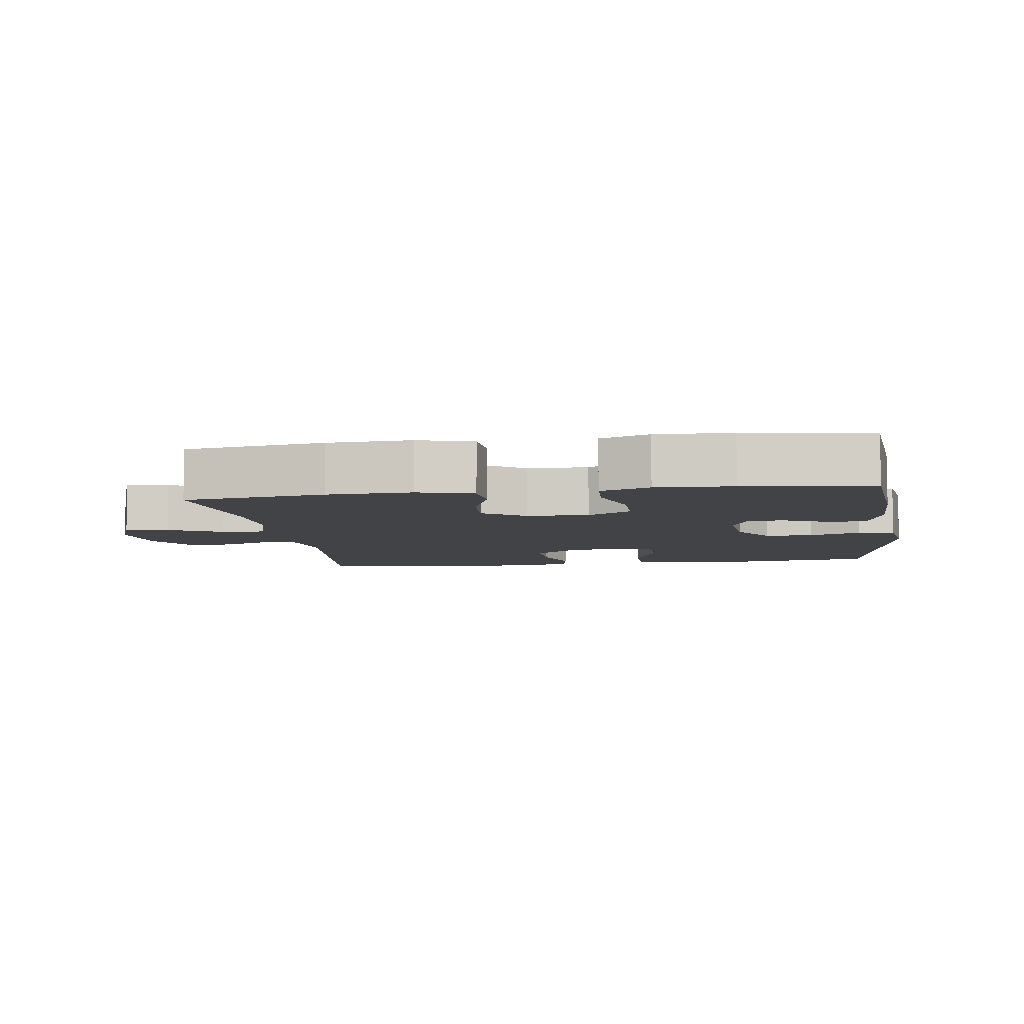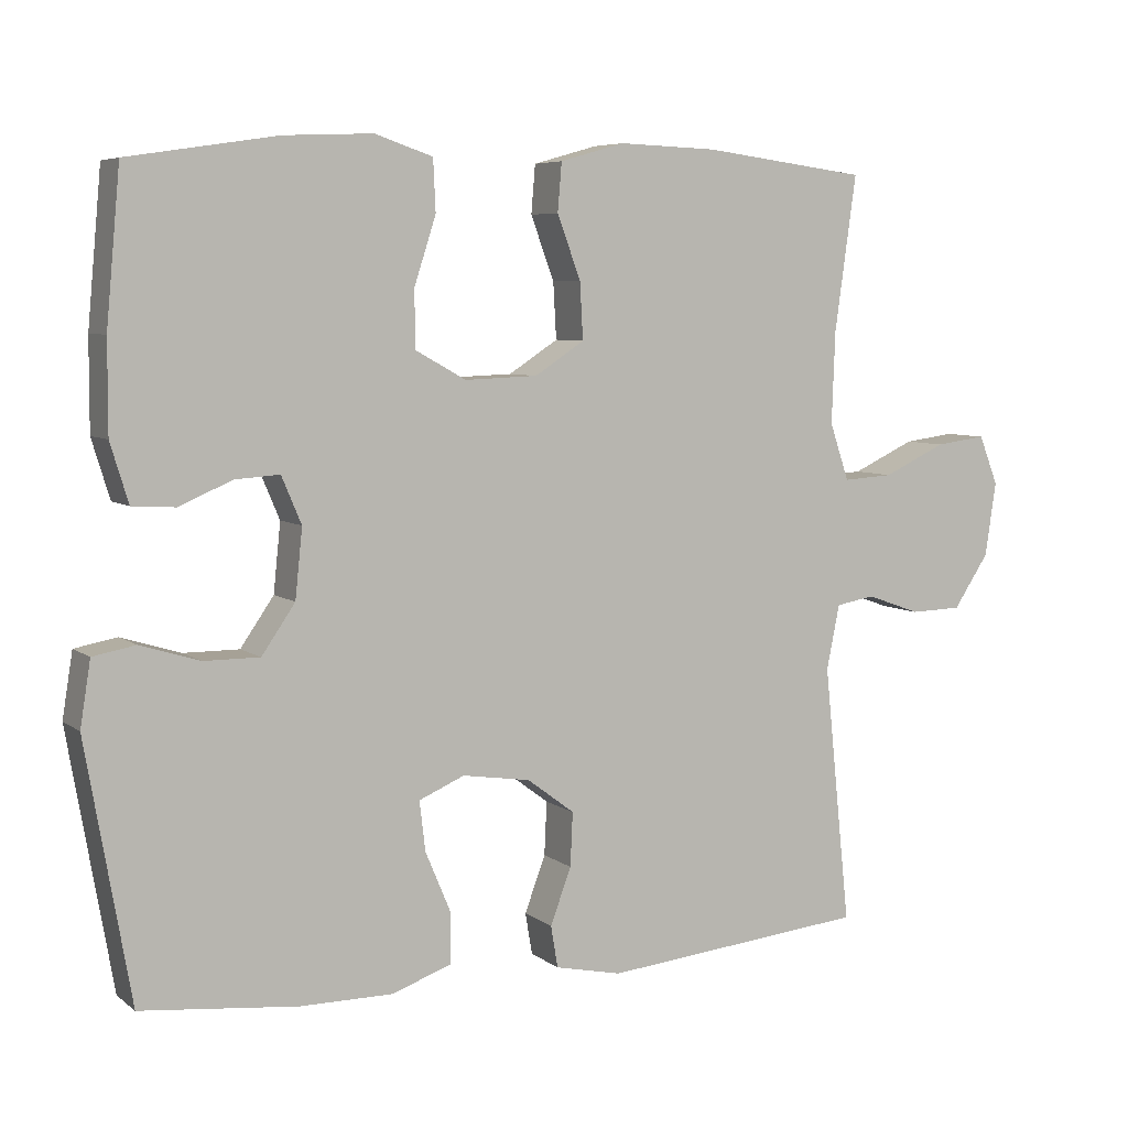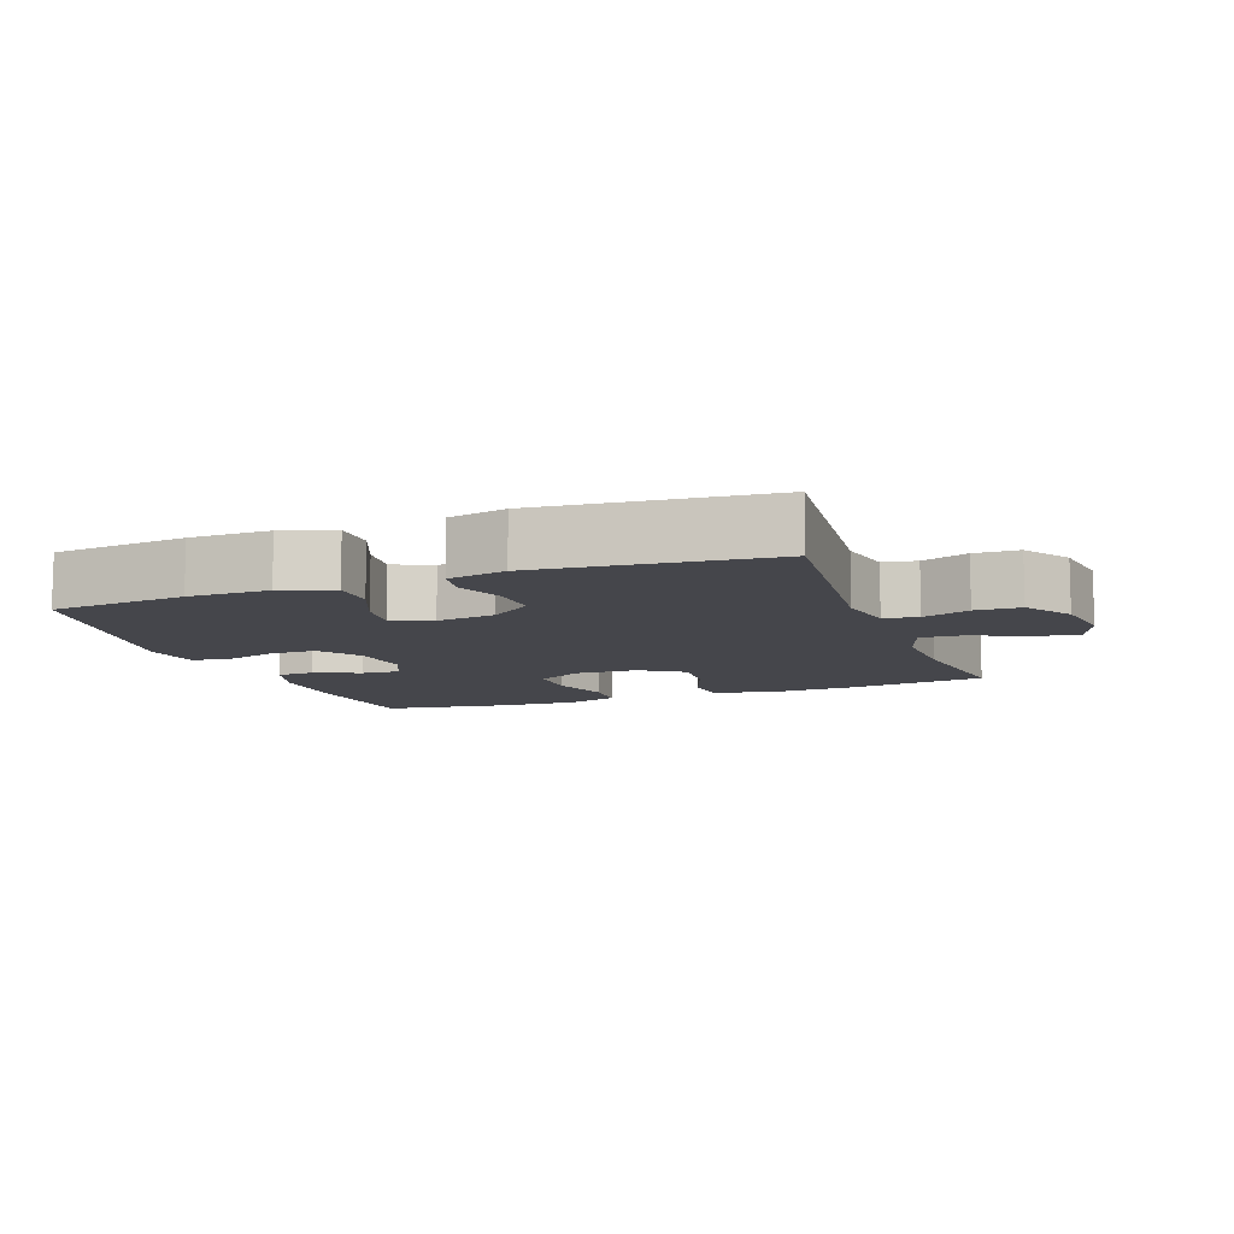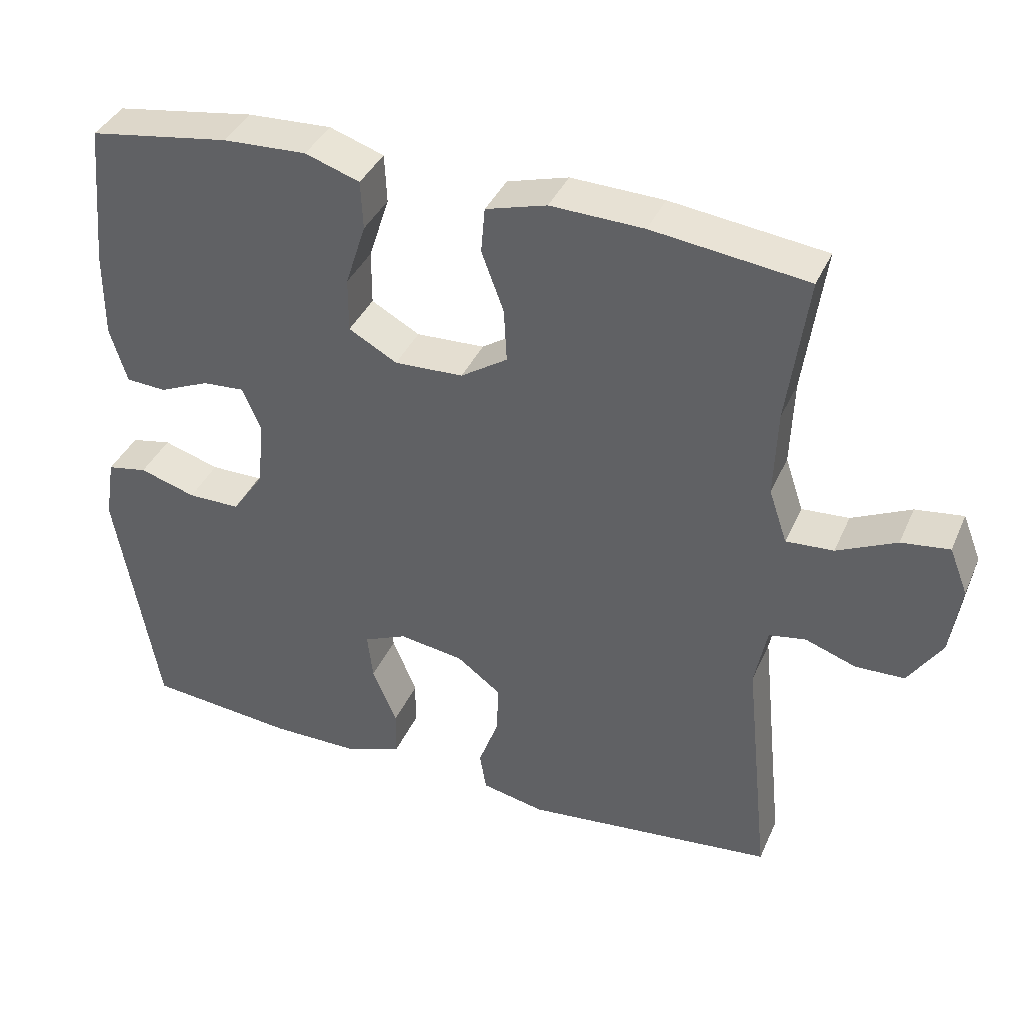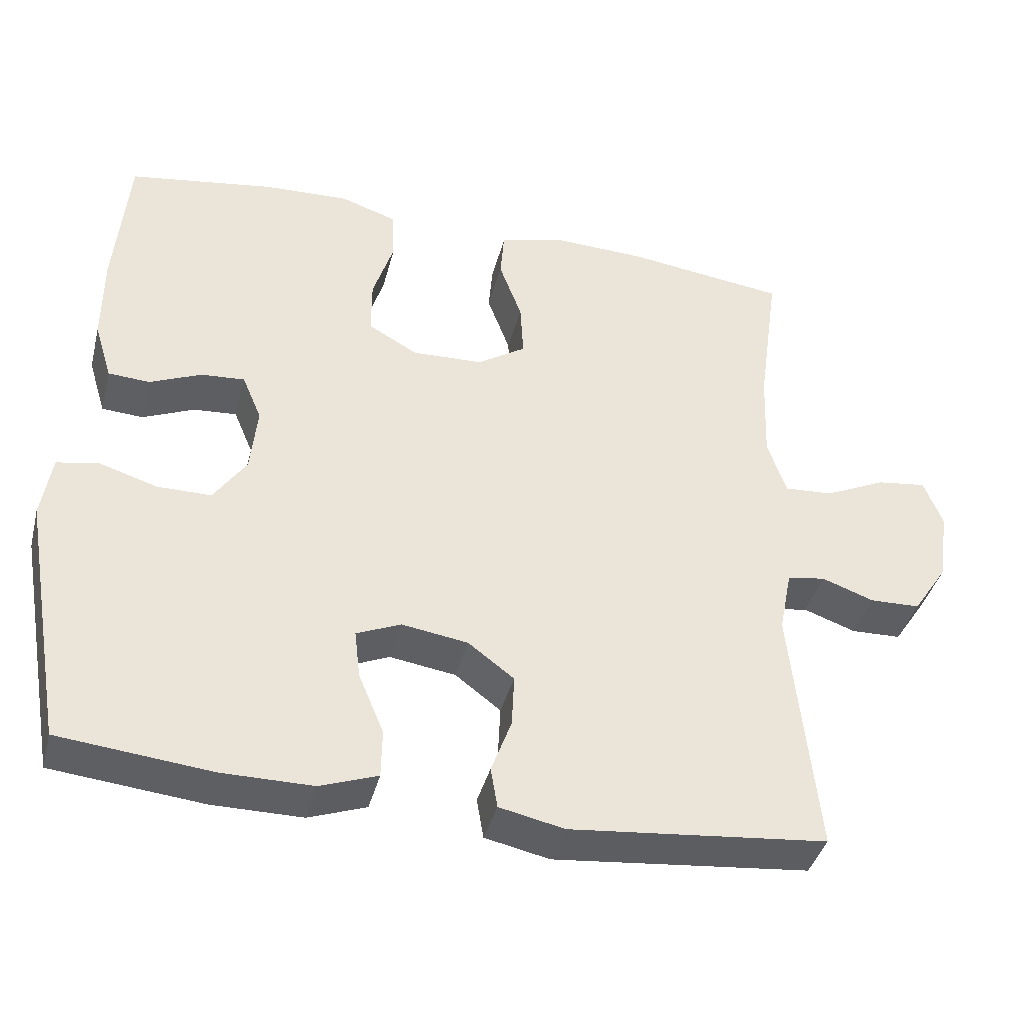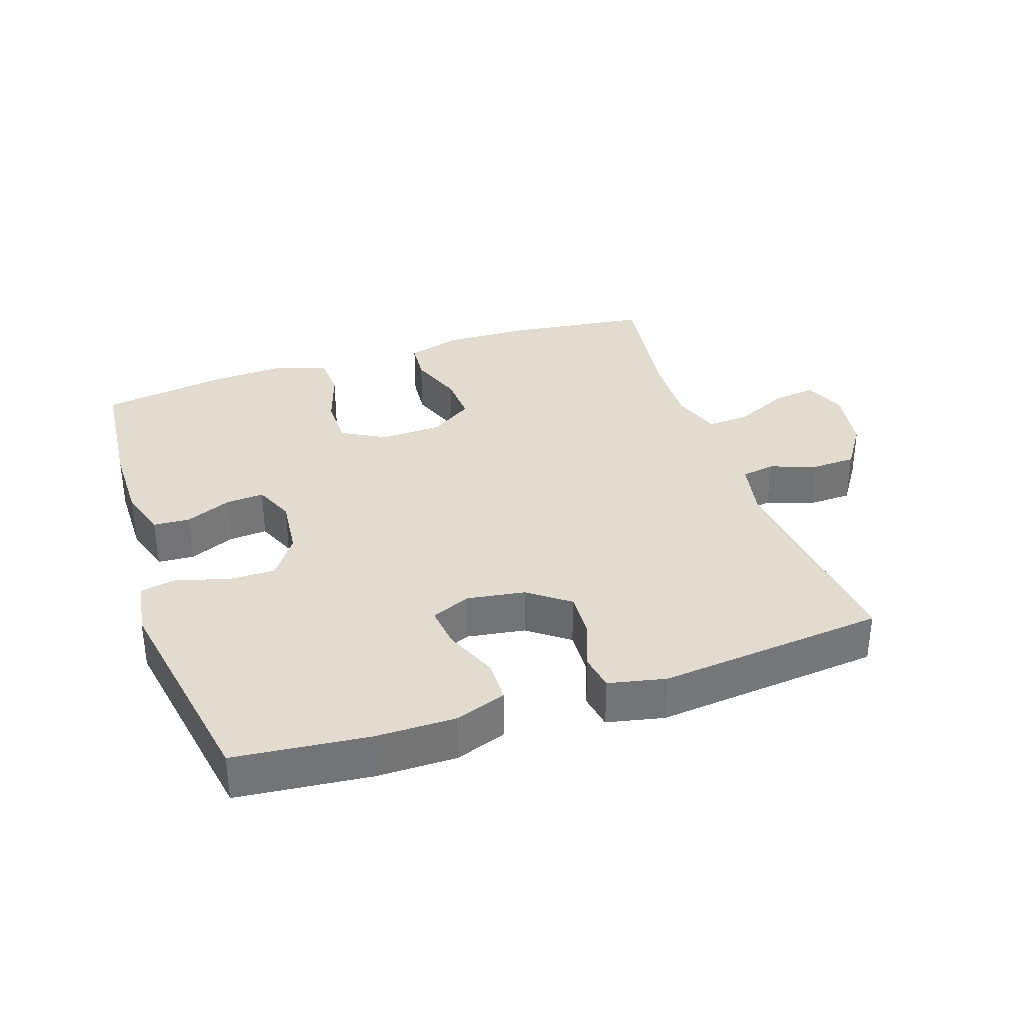
<metadata>
{"format":"obj","ext":"obj","renderer":"f3d","projection":"perspective","resolution":1024,"background":"white","views":[{"elev":-7.2,"azim":8.2,"up":"+Y"},{"elev":6.2,"azim":153.2,"up":"+Z"},{"elev":-10.0,"azim":-159.8,"up":"+Y"},{"elev":38.1,"azim":-158.0,"up":"+Z"},{"elev":-39.7,"azim":165.8,"up":"+Z"},{"elev":34.3,"azim":161.4,"up":"+Y"}]}
</metadata>
<code>
o path6474
v 0.5873 0.0375 -0.1582
v 0.5735 0.0375 -0.07181
v 0.517 0.0375 -0.06121
v 0.4377 0.0375 -0.08568
v 0.364 0.0375 -0.08577
v 0.3195 0.0375 -0.02137
v 0.31 0.0375 0.07029
v 0.3364 0.0375 0.1326
v 0.3955 0.0375 0.1285
v 0.4661 0.0375 0.09832
v 0.5228 0.0375 0.1018
v 0.5468 0.0375 0.1801
v 0.5464 0.0375 0.3007
v 0.5278 0.0375 0.5025
v 0.3301 0.0375 0.533
v 0.2121 0.0375 0.5382
v 0.1355 0.0375 0.5123
v 0.1323 0.0375 0.4437
v 0.1608 0.0375 0.3554
v 0.1611 0.0375 0.2792
v 0.09317 0.0375 0.2414
v -0.00346 0.0375 0.245
v -0.06919 0.0375 0.2879
v -0.06497 0.0375 0.363
v -0.03382 0.0375 0.4468
v -0.03923 0.0375 0.5109
v -0.125 0.0375 0.5352
v -0.2558 0.0375 0.5305
v -0.4741 0.0375 0.5025
v -0.4455 0.0375 0.2964
v -0.441 0.0375 0.1747
v -0.4667 0.0375 0.09902
v -0.5333 0.0375 0.1032
v -0.6169 0.0375 0.1422
v -0.6845 0.0375 0.1511
v -0.7102 0.0375 0.08595
v -0.6954 0.0375 -0.01277
v -0.6483 0.0375 -0.08359
v -0.5793 0.0375 -0.08561
v -0.508 0.0375 -0.06018
v -0.456 0.0375 -0.06923
v -0.4387 0.0375 -0.1554
v -0.4741 0.0375 -0.4992
v -0.1218 0.0375 -0.5342
v -0.03326 0.0375 -0.5152
v -0.02393 0.0375 -0.46
v -0.05167 0.0375 -0.3851
v -0.05495 0.0375 -0.3139
v 0.007782 0.0375 -0.2668
v 0.0984 0.0375 -0.2531
v 0.1588 0.0375 -0.2791
v 0.151 0.0375 -0.3451
v 0.1167 0.0375 -0.4266
v 0.1178 0.0375 -0.4927
v 0.197 0.0375 -0.5209
v 0.3205 0.0375 -0.5206
v 0.5278 0.0375 -0.4992
v 0.5873 -0.0375 -0.1582
v 0.5735 -0.0375 -0.07181
v 0.517 -0.0375 -0.06121
v 0.4377 -0.0375 -0.08568
v 0.364 -0.0375 -0.08577
v 0.3195 -0.0375 -0.02137
v 0.31 -0.0375 0.07029
v 0.3364 -0.0375 0.1326
v 0.3955 -0.0375 0.1285
v 0.4661 -0.0375 0.09832
v 0.5228 -0.0375 0.1018
v 0.5468 -0.0375 0.1801
v 0.5464 -0.0375 0.3007
v 0.5278 -0.0375 0.5025
v 0.3301 -0.0375 0.533
v 0.2121 -0.0375 0.5382
v 0.1355 -0.0375 0.5123
v 0.1323 -0.0375 0.4437
v 0.1608 -0.0375 0.3554
v 0.1611 -0.0375 0.2792
v 0.09317 -0.0375 0.2414
v -0.00346 -0.0375 0.245
v -0.06919 -0.0375 0.2879
v -0.06497 -0.0375 0.363
v -0.03382 -0.0375 0.4468
v -0.03923 -0.0375 0.5109
v -0.125 -0.0375 0.5352
v -0.2558 -0.0375 0.5305
v -0.4741 -0.0375 0.5025
v -0.4455 -0.0375 0.2964
v -0.441 -0.0375 0.1747
v -0.4667 -0.0375 0.09902
v -0.5333 -0.0375 0.1032
v -0.6169 -0.0375 0.1422
v -0.6845 -0.0375 0.1511
v -0.7102 -0.0375 0.08595
v -0.6954 -0.0375 -0.01277
v -0.6483 -0.0375 -0.08359
v -0.5793 -0.0375 -0.08561
v -0.508 -0.0375 -0.06018
v -0.456 -0.0375 -0.06923
v -0.4387 -0.0375 -0.1554
v -0.4741 -0.0375 -0.4992
v -0.1218 -0.0375 -0.5342
v -0.03326 -0.0375 -0.5152
v -0.02393 -0.0375 -0.46
v -0.05167 -0.0375 -0.3851
v -0.05495 -0.0375 -0.3139
v 0.007782 -0.0375 -0.2668
v 0.0984 -0.0375 -0.2531
v 0.1588 -0.0375 -0.2791
v 0.151 -0.0375 -0.3451
v 0.1167 -0.0375 -0.4266
v 0.1178 -0.0375 -0.4927
v 0.197 -0.0375 -0.5209
v 0.3205 -0.0375 -0.5206
v 0.5278 -0.0375 -0.4992
v 0.3301 0.0375 0.533
v 0.2121 0.0375 0.5382
v 0.1355 0.0375 0.5123
v 0.1355 0.0375 0.5123
v -0.03923 0.0375 0.5109
v -0.03923 0.0375 0.5109
v -0.125 0.0375 0.5352
v -0.2558 0.0375 0.5305
v 0.5278 0.0375 0.5025
v 0.5278 0.0375 0.5025
v 0.1323 0.0375 0.4437
v -0.03382 0.0375 0.4468
v -0.4741 0.0375 0.5025
v -0.4741 0.0375 0.5025
v -0.06497 0.0375 0.363
v 0.1608 0.0375 0.3554
v 0.5464 0.0375 0.3007
v -0.4455 0.0375 0.2964
v -0.06919 0.0375 0.2879
v 0.1611 0.0375 0.2792
v 0.1611 0.0375 0.2792
v 0.5468 0.0375 0.1801
v -0.441 0.0375 0.1747
v -0.00346 0.0375 0.245
v 0.09317 0.0375 0.2414
v 0.5228 0.0375 0.1018
v 0.5228 0.0375 0.1018
v 0.3364 0.0375 0.1326
v 0.3364 0.0375 0.1326
v 0.3955 0.0375 0.1285
v -0.4667 0.0375 0.09902
v -0.4667 0.0375 0.09902
v -0.6169 0.0375 0.1422
v -0.6845 0.0375 0.1511
v -0.6845 0.0375 0.1511
v -0.7102 0.0375 0.08595
v -0.5333 0.0375 0.1032
v 0.31 0.0375 0.07029
v 0.4661 0.0375 0.09832
v -0.6954 0.0375 -0.01277
v 0.3195 0.0375 -0.02137
v -0.6483 0.0375 -0.08359
v 0.364 0.0375 -0.08577
v -0.508 0.0375 -0.06018
v -0.456 0.0375 -0.06923
v -0.456 0.0375 -0.06923
v -0.5793 0.0375 -0.08561
v 0.5735 0.0375 -0.07181
v 0.5735 0.0375 -0.07181
v 0.517 0.0375 -0.06121
v 0.4377 0.0375 -0.08568
v -0.4387 0.0375 -0.1554
v 0.5873 0.0375 -0.1582
v 0.0984 0.0375 -0.2531
v 0.1588 0.0375 -0.2791
v 0.1588 0.0375 -0.2791
v 0.007782 0.0375 -0.2668
v -0.05495 0.0375 -0.3139
v 0.151 0.0375 -0.3451
v -0.05167 0.0375 -0.3851
v 0.1167 0.0375 -0.4266
v -0.02393 0.0375 -0.46
v 0.1178 0.0375 -0.4927
v 0.1178 0.0375 -0.4927
v -0.03326 0.0375 -0.5152
v -0.03326 0.0375 -0.5152
v -0.4741 0.0375 -0.4992
v -0.4741 0.0375 -0.4992
v 0.5278 0.0375 -0.4992
v 0.5278 0.0375 -0.4992
v 0.197 0.0375 -0.5209
v 0.3205 0.0375 -0.5206
v -0.1218 0.0375 -0.5342
v 0.3301 -0.0375 0.533
v 0.2121 -0.0375 0.5382
v 0.1355 -0.0375 0.5123
v 0.1355 -0.0375 0.5123
v -0.03923 -0.0375 0.5109
v -0.03923 -0.0375 0.5109
v -0.125 -0.0375 0.5352
v -0.2558 -0.0375 0.5305
v 0.5278 -0.0375 0.5025
v 0.5278 -0.0375 0.5025
v 0.1323 -0.0375 0.4437
v -0.03382 -0.0375 0.4468
v -0.4741 -0.0375 0.5025
v -0.4741 -0.0375 0.5025
v -0.06497 -0.0375 0.363
v 0.1608 -0.0375 0.3554
v 0.5464 -0.0375 0.3007
v -0.4455 -0.0375 0.2964
v -0.06919 -0.0375 0.2879
v 0.1611 -0.0375 0.2792
v 0.1611 -0.0375 0.2792
v 0.5468 -0.0375 0.1801
v -0.441 -0.0375 0.1747
v -0.00346 -0.0375 0.245
v 0.09317 -0.0375 0.2414
v 0.5228 -0.0375 0.1018
v 0.5228 -0.0375 0.1018
v 0.3364 -0.0375 0.1326
v 0.3364 -0.0375 0.1326
v 0.3955 -0.0375 0.1285
v -0.4667 -0.0375 0.09902
v -0.4667 -0.0375 0.09902
v -0.6169 -0.0375 0.1422
v -0.6845 -0.0375 0.1511
v -0.6845 -0.0375 0.1511
v -0.7102 -0.0375 0.08595
v -0.5333 -0.0375 0.1032
v 0.31 -0.0375 0.07029
v 0.4661 -0.0375 0.09832
v -0.6954 -0.0375 -0.01277
v 0.3195 -0.0375 -0.02137
v -0.6483 -0.0375 -0.08359
v 0.364 -0.0375 -0.08577
v -0.508 -0.0375 -0.06018
v -0.456 -0.0375 -0.06923
v -0.456 -0.0375 -0.06923
v -0.5793 -0.0375 -0.08561
v 0.5735 -0.0375 -0.07181
v 0.5735 -0.0375 -0.07181
v 0.517 -0.0375 -0.06121
v 0.4377 -0.0375 -0.08568
v -0.4387 -0.0375 -0.1554
v 0.5873 -0.0375 -0.1582
v 0.0984 -0.0375 -0.2531
v 0.1588 -0.0375 -0.2791
v 0.1588 -0.0375 -0.2791
v 0.007782 -0.0375 -0.2668
v -0.05495 -0.0375 -0.3139
v 0.151 -0.0375 -0.3451
v -0.05167 -0.0375 -0.3851
v 0.1167 -0.0375 -0.4266
v -0.02393 -0.0375 -0.46
v 0.1178 -0.0375 -0.4927
v 0.1178 -0.0375 -0.4927
v -0.03326 -0.0375 -0.5152
v -0.03326 -0.0375 -0.5152
v -0.4741 -0.0375 -0.4992
v -0.4741 -0.0375 -0.4992
v 0.5278 -0.0375 -0.4992
v 0.5278 -0.0375 -0.4992
v 0.197 -0.0375 -0.5209
v 0.3205 -0.0375 -0.5206
v -0.1218 -0.0375 -0.5342
f 210 206 205
f 241 228 212
f 211 241 212
f 218 206 210
f 206 232 211
f 234 224 227
f 238 240 237
f 206 202 205
f 203 188 189
f 244 239 245
f 252 249 260
f 235 237 240
f 223 227 220
f 195 202 194
f 188 204 196
f 205 202 195
f 259 230 242
f 204 217 209
f 215 204 203
f 248 258 246
f 259 246 258
f 220 227 224
f 209 217 226
f 239 244 232
f 198 189 190
f 209 226 213
f 260 247 254
f 244 241 211
f 232 218 231
f 205 195 200
f 218 232 206
f 254 245 239
f 232 244 211
f 224 231 218
f 225 215 207
f 207 215 203
f 230 259 238
f 212 228 225
f 240 238 256
f 256 238 259
f 212 225 207
f 234 231 224
f 221 223 220
f 228 242 230
f 229 234 227
f 215 217 204
f 188 203 204
f 202 199 194
f 203 189 198
f 242 228 241
f 247 260 249
f 250 258 248
f 194 199 192
f 259 242 246
f 247 245 254
f 15 16 73 72
f 16 118 191 73
f 120 27 84 193
f 27 28 85 84
f 124 15 72 197
f 17 18 75 74
f 25 26 83 82
f 28 128 201 85
f 24 25 82 81
f 18 19 76 75
f 13 14 71 70
f 29 30 87 86
f 23 24 81 80
f 19 135 208 76
f 12 13 70 69
f 30 31 88 87
f 22 23 80 79
f 20 21 78 77
f 21 22 79 78
f 141 12 69 214
f 143 9 66 216
f 31 146 219 88
f 34 149 222 91
f 35 36 93 92
f 33 34 91 90
f 7 8 65 64
f 10 11 68 67
f 9 10 67 66
f 32 33 90 89
f 36 37 94 93
f 6 7 64 63
f 37 38 95 94
f 5 6 63 62
f 40 160 233 97
f 39 40 97 96
f 38 39 96 95
f 163 3 60 236
f 3 4 61 60
f 41 42 99 98
f 1 2 59 58
f 4 5 62 61
f 50 170 243 107
f 49 50 107 106
f 48 49 106 105
f 51 52 109 108
f 47 48 105 104
f 52 53 110 109
f 46 47 104 103
f 53 178 251 110
f 180 46 103 253
f 42 182 255 99
f 184 1 58 257
f 54 55 112 111
f 56 57 114 113
f 55 56 113 112
f 44 45 102 101
f 43 44 101 100
f 137 132 133
f 168 139 155
f 138 139 168
f 145 137 133
f 133 138 159
f 161 154 151
f 165 164 167
f 133 132 129
f 130 116 115
f 171 172 166
f 179 187 176
f 162 167 164
f 150 147 154
f 122 121 129
f 115 123 131
f 132 122 129
f 186 169 157
f 131 136 144
f 142 130 131
f 175 173 185
f 186 185 173
f 147 151 154
f 136 153 144
f 166 159 171
f 125 117 116
f 136 140 153
f 187 181 174
f 171 138 168
f 159 158 145
f 132 127 122
f 145 133 159
f 181 166 172
f 159 138 171
f 151 145 158
f 152 134 142
f 134 130 142
f 157 165 186
f 139 152 155
f 167 183 165
f 183 186 165
f 139 134 152
f 161 151 158
f 148 147 150
f 155 157 169
f 156 154 161
f 142 131 144
f 115 131 130
f 129 121 126
f 130 125 116
f 169 168 155
f 174 176 187
f 177 175 185
f 121 119 126
f 186 173 169
f 174 181 172

</code>
